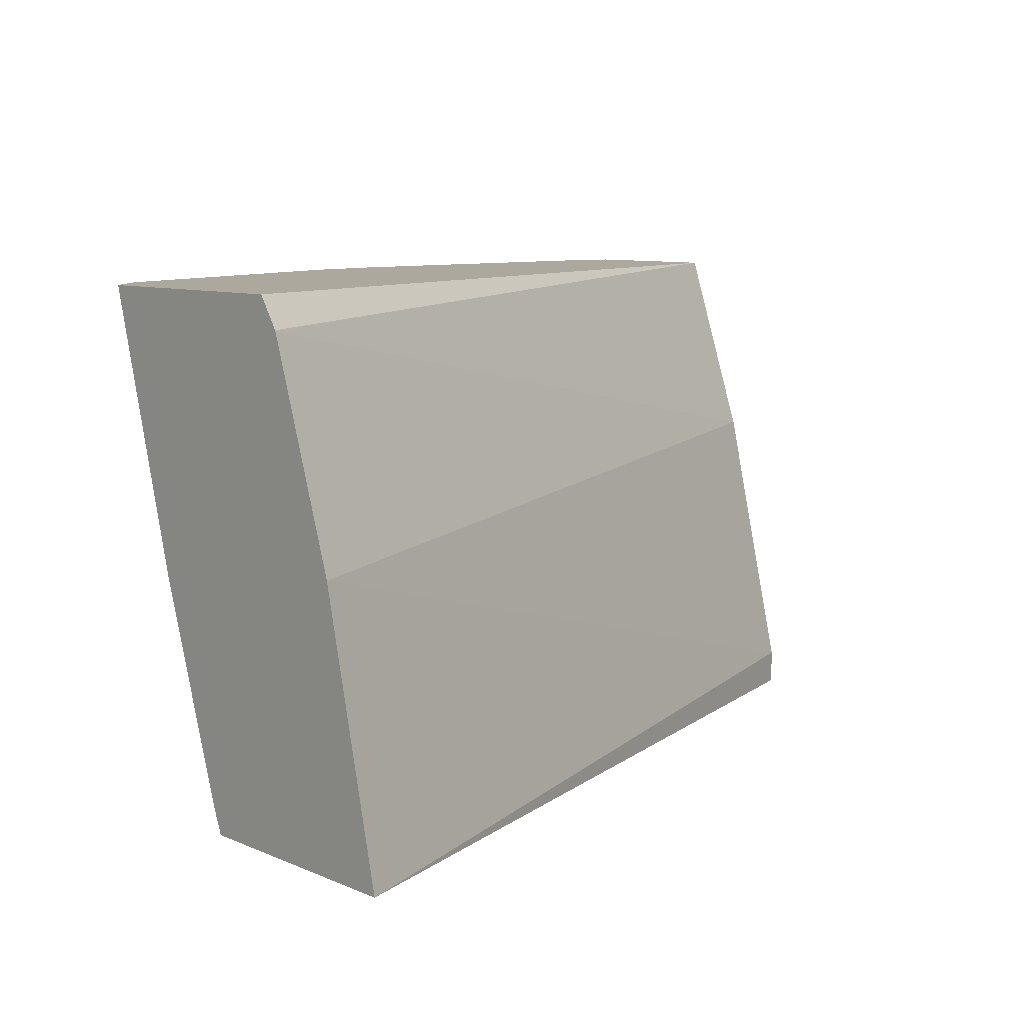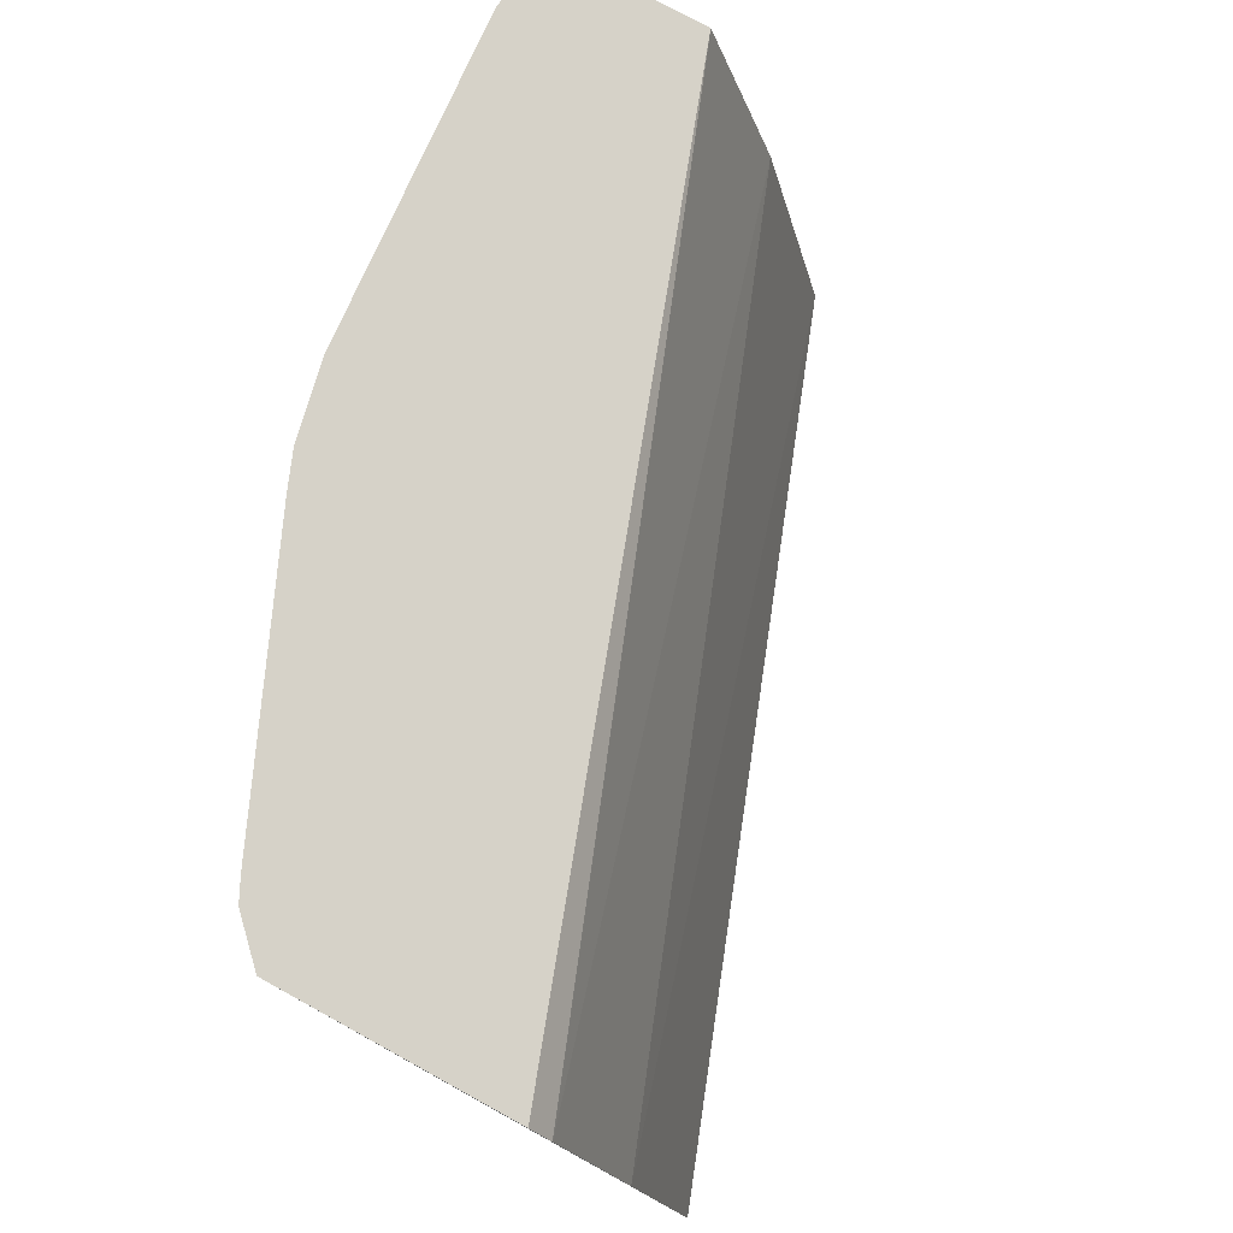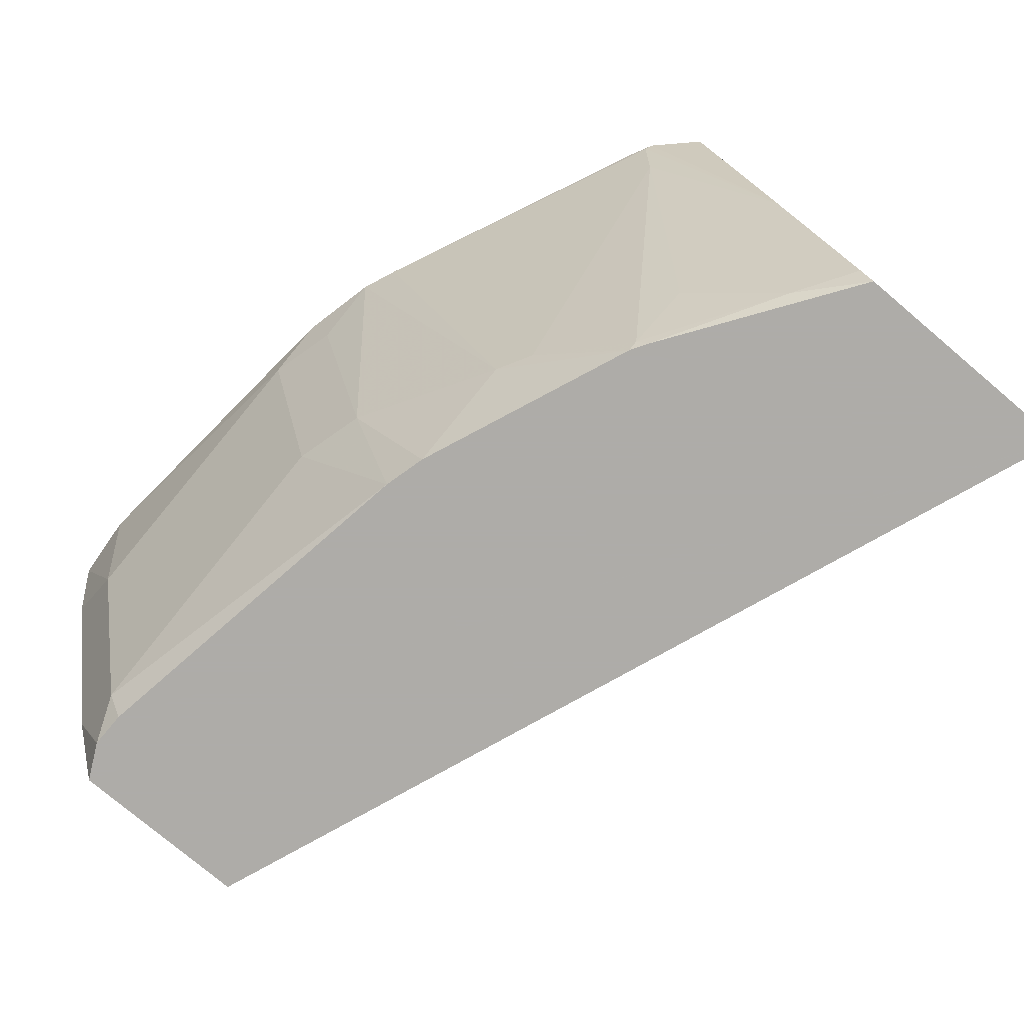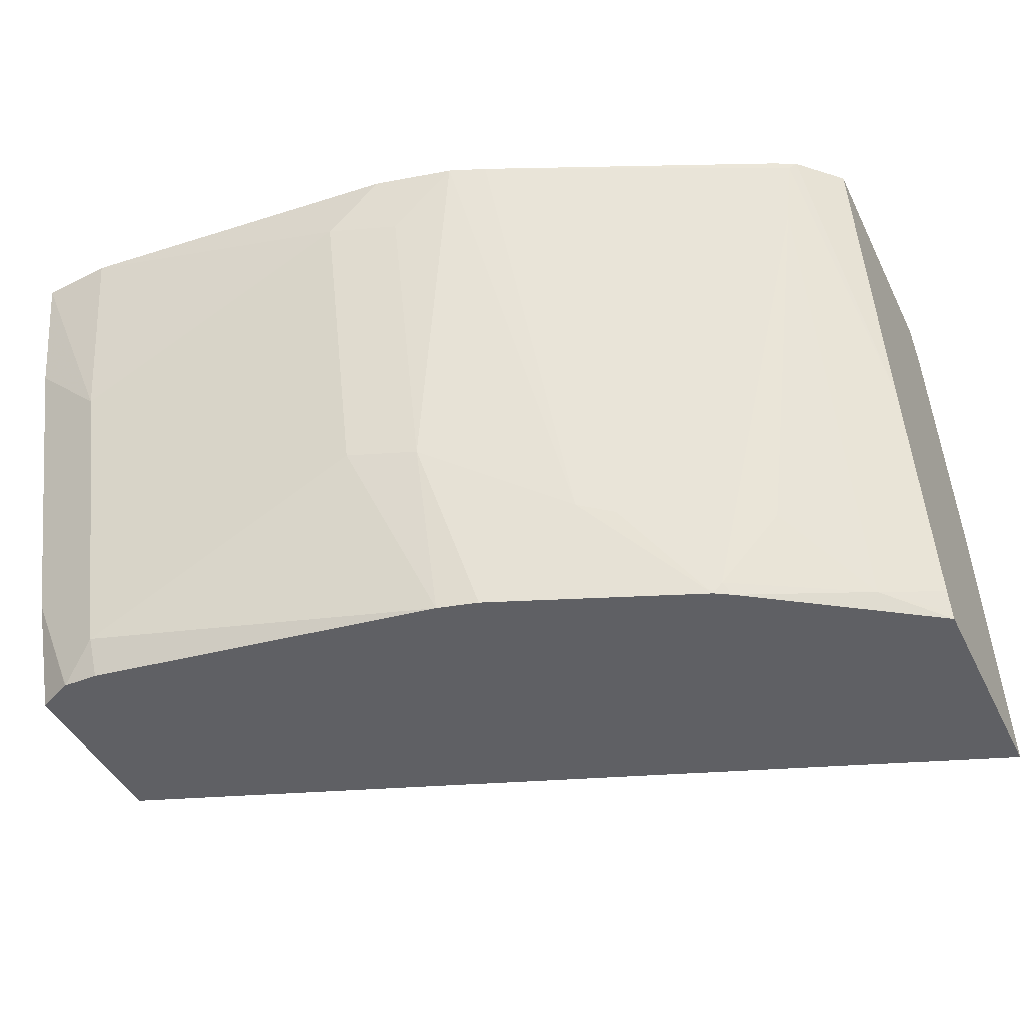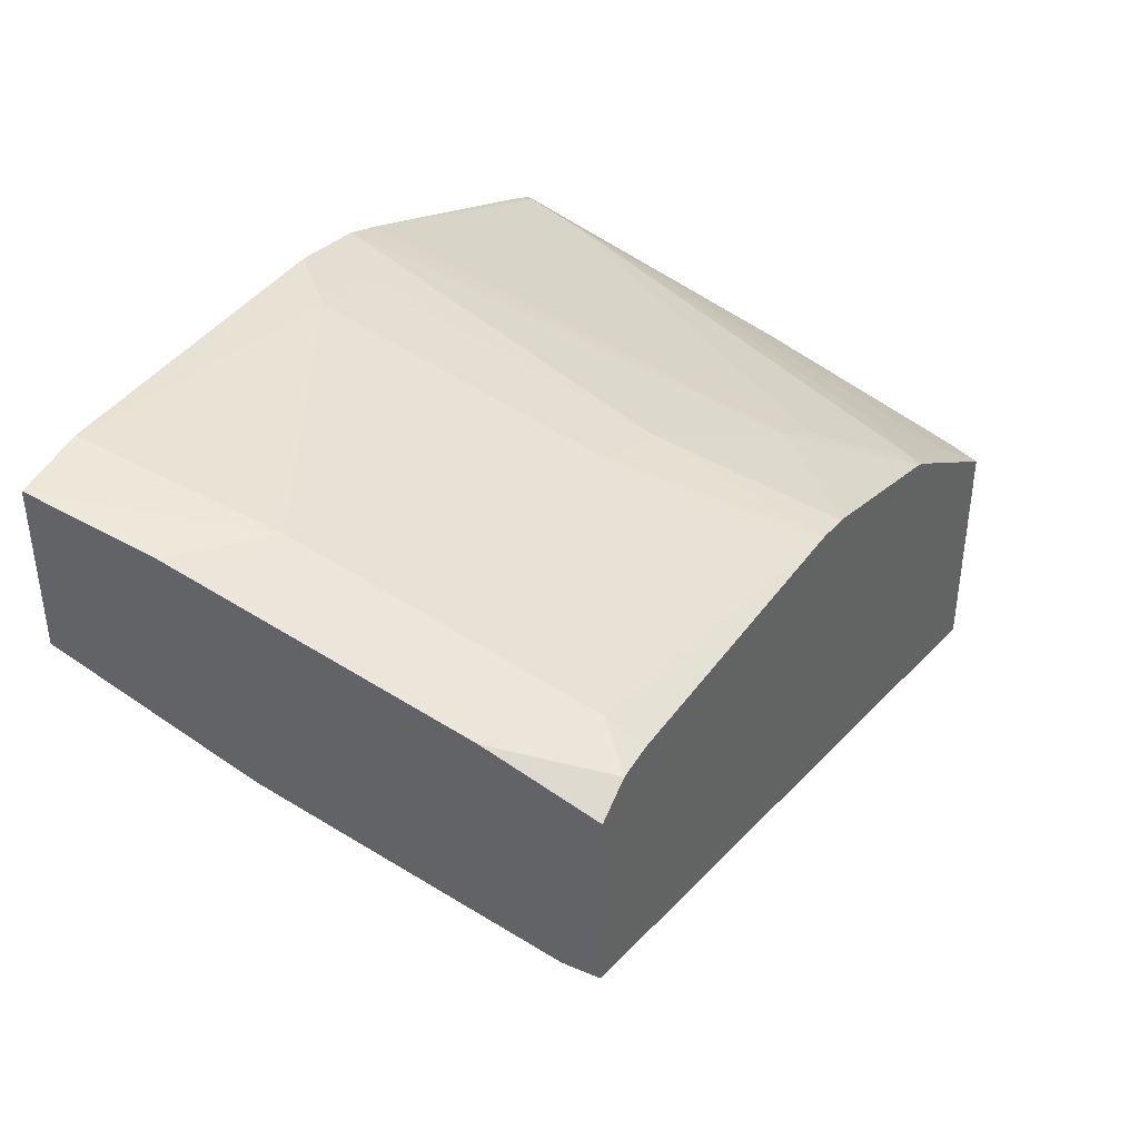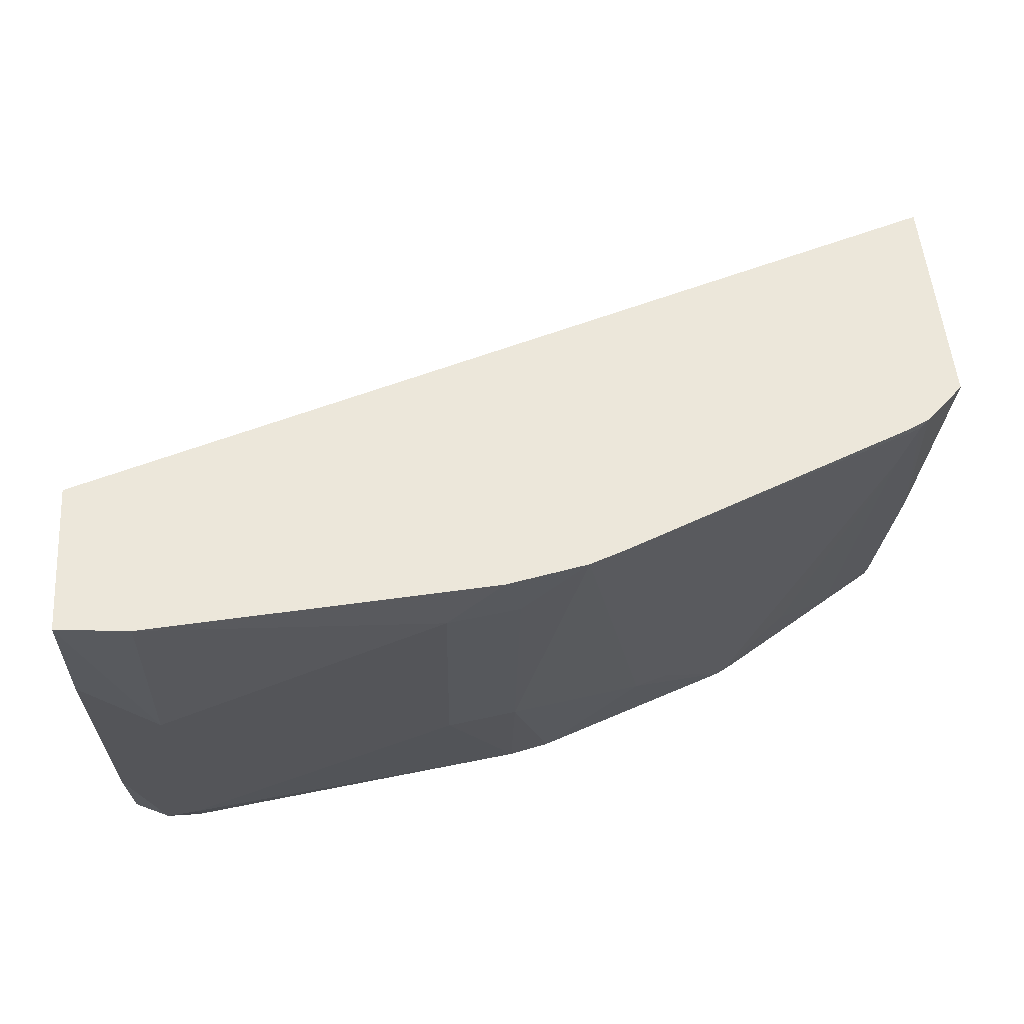
<metadata>
{"format":"obj","ext":"obj","renderer":"f3d","projection":"perspective","resolution":1024,"background":"white","views":[{"elev":8.7,"azim":138.7,"up":"+Y"},{"elev":77.5,"azim":118.7,"up":"+Y"},{"elev":-77.0,"azim":49.8,"up":"+Y"},{"elev":-44.5,"azim":25.0,"up":"+Y"},{"elev":40.6,"azim":-62.3,"up":"+Z"},{"elev":51.3,"azim":-4.2,"up":"+Y"}]}
</metadata>
<code>
v 0.4043 -0.1603 0.4074
v 0.4043 -0.02421 0.4393
v 0.4043 -0.1603 0.5276
v -0.0359 -0.1603 0.5705
v -0.0359 -0.1426 0.5705
v 0.4043 0.08303 0.4752
v -0.0359 -8.91e-06 0.6061
v 0.4043 -0.1573 0.5288
v 0.3744 -0.1515 0.5527
v 0.3125 -0.1603 0.5898
v -0.0359 -0.1603 0.6595
v 0.4043 0.08344 0.4754
v -0.0359 0.09886 0.6417
v 0.4043 -0.1465 0.5332
v 0.3744 0.06239 0.6239
v 0.3387 -0.1159 0.5883
v 0.309 -0.1545 0.5942
v 0.3042 -0.1603 0.5948
v -0.01798 -0.1603 0.6685
v -0.0359 -0.1069 0.6774
v 0.4043 0.09886 0.4857
v -0.0359 0.09886 0.7234
v 0.4043 -0.0395 0.5688
v 0.3803 0.09505 0.6299
v 0.2674 -0.1159 0.6239
v 0.2496 -0.1114 0.6329
v 0.1988 -0.1603 0.6366
v -0.01763 -0.1603 0.6686
v -0.0359 0.03565 0.7131
v 3.215e-05 -0.1426 0.6774
v 0.4043 0.09886 0.6078
v 3.215e-05 -8.91e-06 0.7131
v 3.215e-05 0.09886 0.7268
v 0.3991 0.09886 0.613
v 0.3841 0.09886 0.628
v 0.3728 0.09886 0.6337
v 0.2285 0.09886 0.6969
v 0.2103 0.09886 0.7042
v 0.1783 -0.07574 0.6685
v 0.1783 -0.1603 0.6418
v 3.215e-05 -0.1603 0.6686
v 0.1427 -0.07131 0.6774
v 0.1427 0.07129 0.7131
v 0.1702 0.09886 0.7131
v 0.1783 0.06685 0.7042
f 22 32 33
f 22 29 32
f 20 32 29
f 20 30 32
f 20 28 30
f 39 42 40
f 19 28 20
f 18 26 27
f 18 25 26
f 15 23 24
f 15 17 16
f 15 25 17
f 15 24 25
f 14 23 15
f 13 31 21
f 13 34 31
f 13 35 34
f 23 31 34
f 17 25 18
f 23 34 35
f 30 43 32
f 24 35 36
f 13 36 35
f 39 43 42
f 39 45 43
f 38 45 39
f 38 43 45
f 38 44 43
f 33 43 44
f 32 43 33
f 30 42 43
f 30 40 42
f 30 41 40
f 28 41 30
f 27 39 40
f 26 39 27
f 26 38 39
f 26 37 38
f 25 37 26
f 24 37 25
f 24 36 37
f 23 35 24
f 13 37 36
f 4 7 5
f 13 44 38
f 1 4 5
f 1 11 4
f 1 19 11
f 1 28 19
f 1 41 28
f 1 40 41
f 1 27 40
f 1 18 27
f 1 5 2
f 1 10 18
f 1 8 3
f 1 14 8
f 1 23 14
f 1 31 23
f 1 21 31
f 1 12 21
f 1 6 12
f 13 38 37
f 1 3 10
f 2 5 7
f 1 2 6
f 3 8 9
f 13 33 44
f 13 22 33
f 12 13 21
f 11 19 20
f 10 17 18
f 2 7 6
f 9 16 17
f 9 15 16
f 9 14 15
f 9 17 10
f 6 13 12
f 6 7 13
f 4 13 7
f 4 22 13
f 4 29 22
f 4 20 29
f 4 11 20
f 3 9 10
f 8 14 9

</code>
